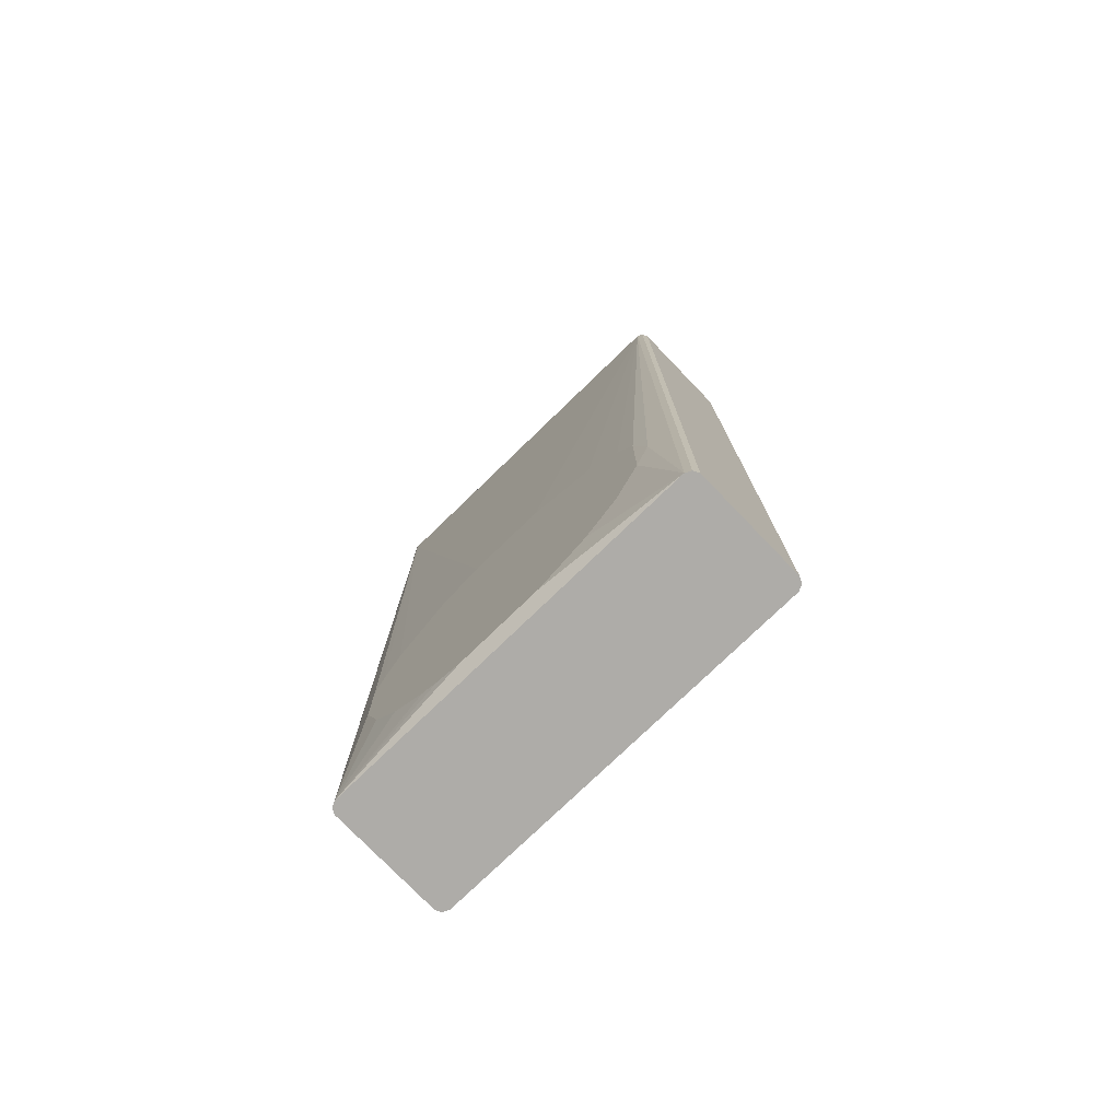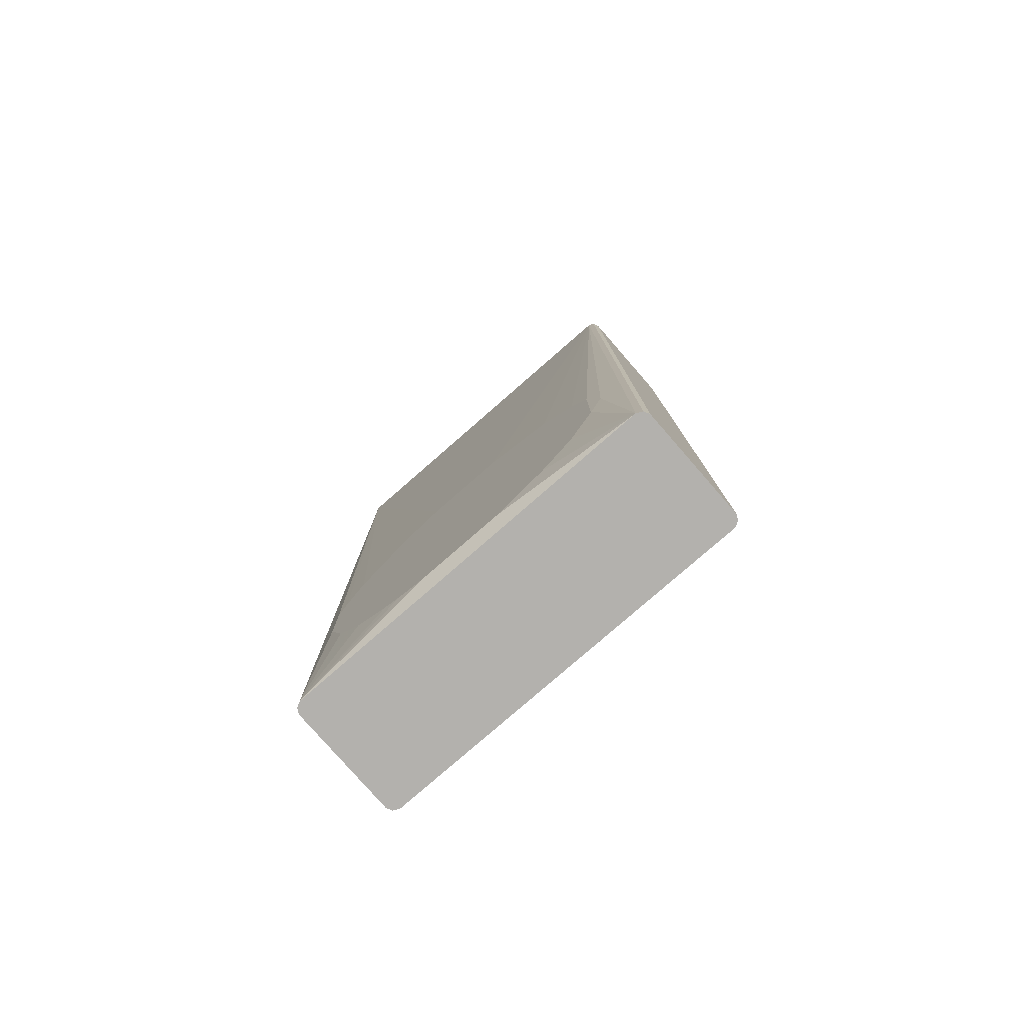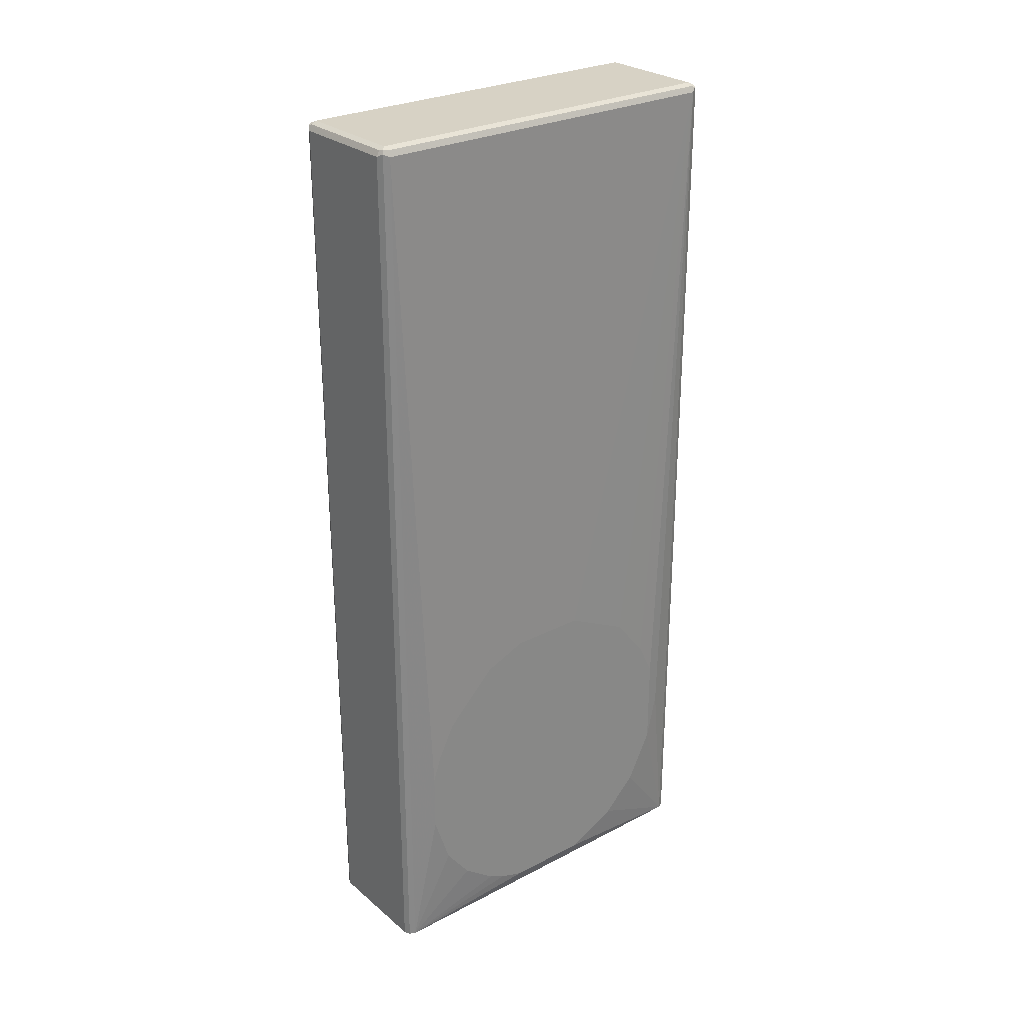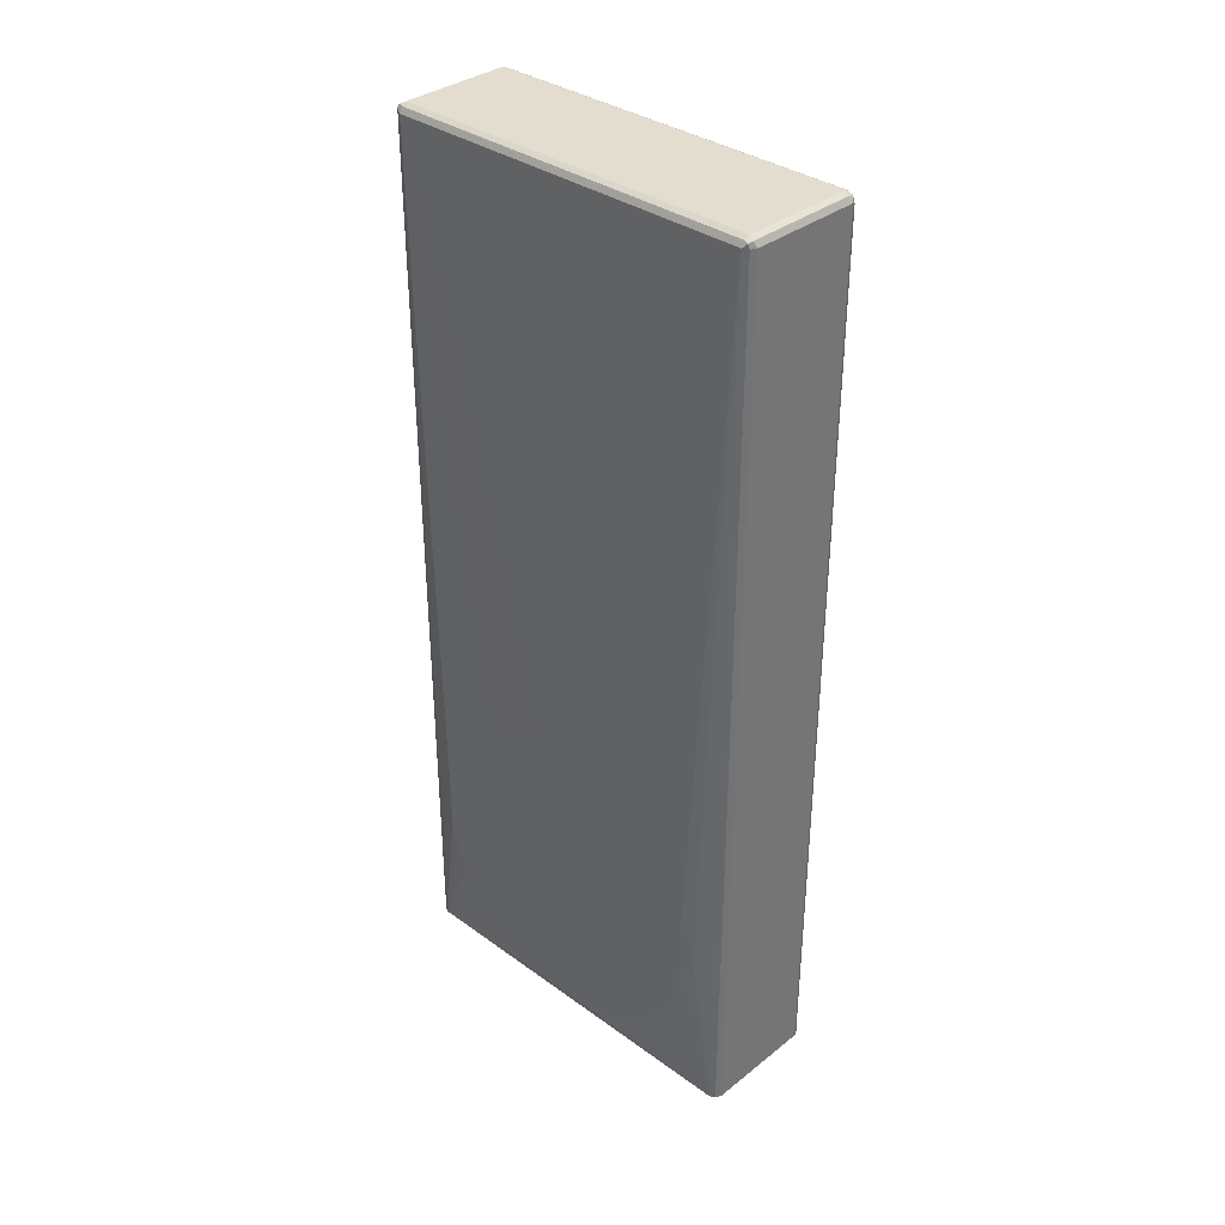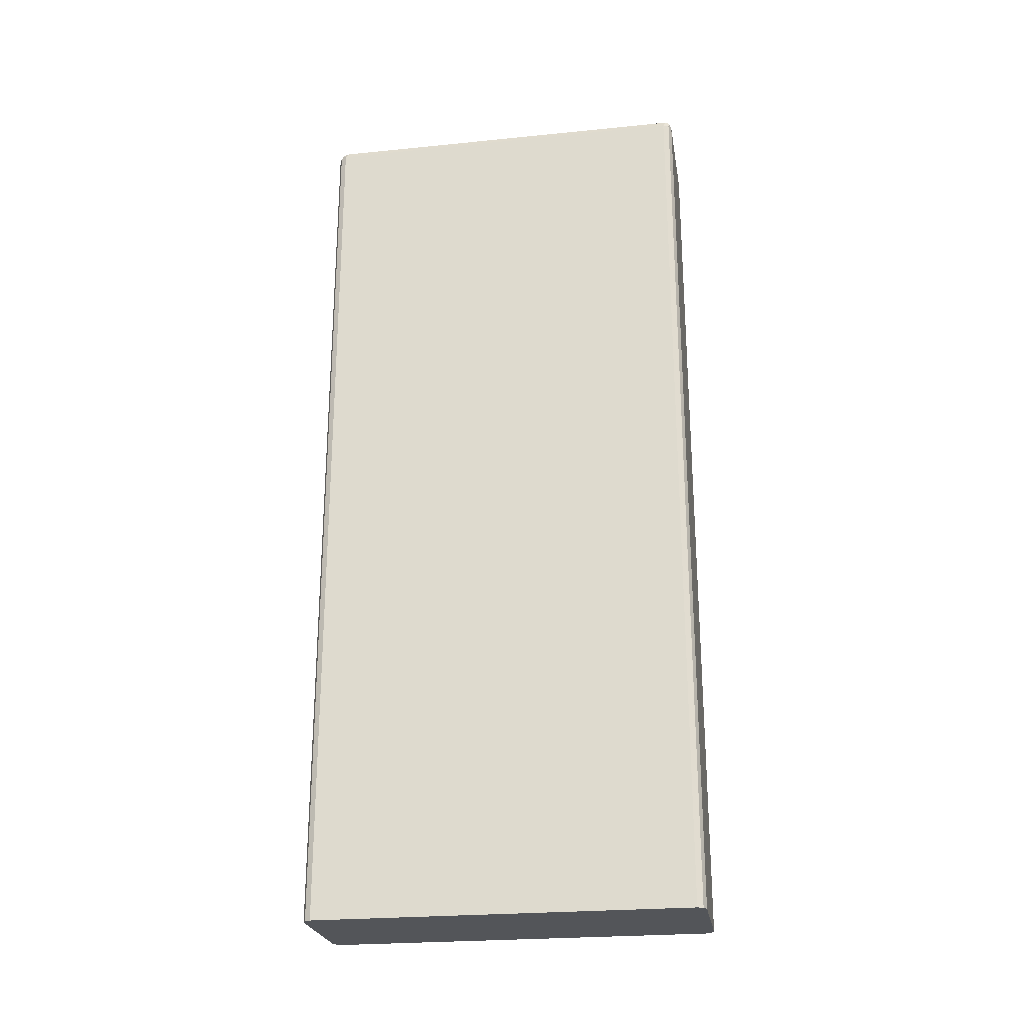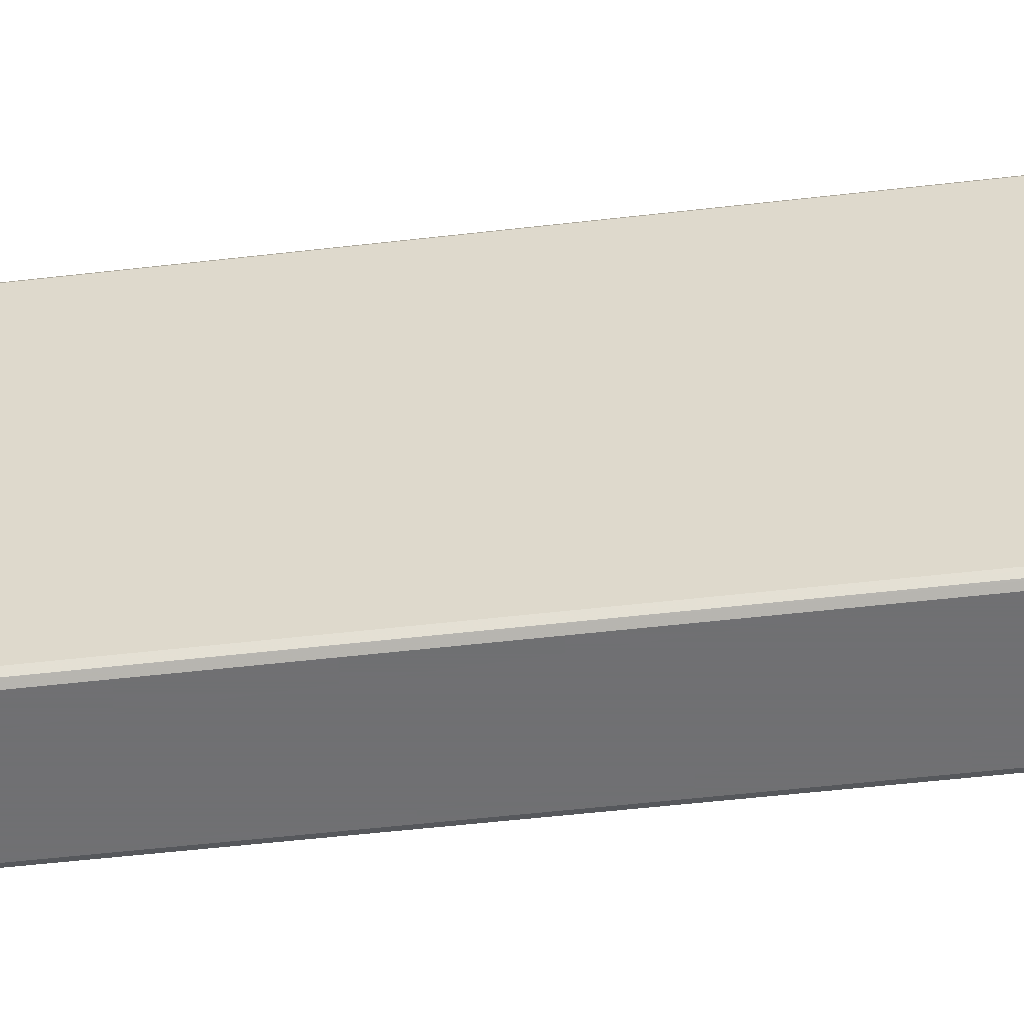
<metadata>
{"format":"obj","ext":"obj","renderer":"f3d","projection":"perspective","resolution":1024,"background":"white","views":[{"elev":-76.8,"azim":134.0,"up":"+Z"},{"elev":-79.3,"azim":131.1,"up":"+Z"},{"elev":27.5,"azim":51.4,"up":"+Z"},{"elev":34.9,"azim":133.9,"up":"+Z"},{"elev":-24.4,"azim":-80.6,"up":"+Z"},{"elev":-55.0,"azim":-83.1,"up":"+Y"}]}
</metadata>
<code>
v 0.06271 -0.2404 -0.7317
v -0.08362 -0.2299 -0.7317
v -0.07312 0.2404 -0.7317
v -0.08362 0.2299 -0.7317
v -0.08013 0.2369 -0.7317
v -0.07315 0.2404 0.3658
v -0.08012 0.2369 0.3623
v -0.07838 0.2351 0.371
v -0.08362 0.2299 0.3658
v -0.08362 -0.2299 0.3658
v -0.08012 0.2264 0.3727
v -0.07344 0.2302 0.376
v -0.07373 0.2296 0.376
v -0.07373 -0.2302 0.376
v -0.08012 -0.2334 0.3727
v -0.07838 -0.2378 0.371
v -0.07315 -0.2305 0.376
v -0.07315 -0.2369 0.3727
v 0.0627 -0.2369 0.3727
v 0.0627 -0.2404 0.3658
v -0.07315 -0.2404 0.3658
v -0.0801 -0.2369 -0.7317
v -0.08012 -0.2369 0.3658
v -0.08013 -0.2369 -0.3022
v -0.07316 -0.2404 -0.7317
v 0.06967 -0.2369 0.3693
v 0.06793 -0.2351 0.3736
v 0.06967 -0.2299 0.3727
v 0.07317 -0.2299 0.3658
v 0.07224 -0.2318 -0.3022
v 0.06967 -0.2369 -0.3022
v 0.06967 -0.2369 -0.7317
v 0.07316 -0.2299 -0.7317
v 0.07316 0.2299 -0.7317
v 0.08362 0.05224 -0.7107
v 0.08362 -0.05224 -0.7107
v 0.08362 0.1149 -0.6794
v 0.08362 0.1568 -0.6376
v 0.08362 0.1881 -0.5748
v 0.081 0.2038 -0.5174
v 0.08362 0.1881 -0.4599
v 0.08362 0.1672 -0.4181
v 0.07317 0.2299 0.3658
v 0.06967 0.2369 -0.7317
v 0.06967 0.2369 -0.3022
v 0.06271 0.2404 -0.7317
v 0.0627 0.2404 0.3658
v 0.06967 0.2369 0.3658
v 0.07054 0.2351 0.371
v 0.06967 0.2299 0.3727
v 0.06299 0.2305 0.376
v 0.06618 0.2369 0.3727
v -0.06967 0.2369 0.3727
v -0.07288 0.2305 0.376
v 0.06328 0.2299 0.376
v 0.06328 -0.2305 0.376
v 0.08362 0.04179 -0.3241
v 0.08362 0.1254 -0.3658
v 0.08362 -0.1986 -0.4808
v 0.08362 -0.1045 -0.3449
v 0.08362 -0.1672 -0.4077
v 0.08362 -0.1881 -0.4495
v 0.08362 -0.05224 -0.3241
v 0.08362 -0.1986 -0.5539
v 0.08362 -0.1777 -0.6167
v 0.08362 -0.1463 -0.6585
v 0.08362 -0.1045 -0.6898
v 0.08362 -0.08359 -0.7003
f 50 51 55
f 51 12 55
f 17 18 56
f 54 53 8
f 54 8 12
f 8 53 6
f 50 55 28
f 27 19 20
f 27 28 56
f 27 56 19
f 18 19 56
f 17 56 14
f 54 12 51
f 28 55 56
f 54 51 53
f 49 45 48
f 53 52 6
f 52 47 6
f 49 48 47
f 49 47 52
f 49 52 51
f 49 51 50
f 49 50 28
f 49 28 29
f 49 29 43
f 49 43 45
f 48 45 46
f 48 46 47
f 14 56 12
f 46 3 47
f 51 52 53
f 55 12 56
f 68 67 33
f 57 43 29
f 46 34 3
f 34 1 3
f 37 39 36
f 39 59 36
f 65 36 59
f 67 66 33
f 68 33 36
f 68 36 67
f 67 36 66
f 66 36 65
f 66 65 33
f 33 29 30
f 64 29 33
f 64 33 65
f 6 47 3
f 64 65 59
f 63 60 57
f 63 57 29
f 63 29 60
f 61 60 29
f 62 61 29
f 62 29 59
f 62 59 61
f 61 59 60
f 60 59 57
f 57 59 39
f 42 57 39
f 58 57 42
f 58 42 43
f 58 43 57
f 64 59 29
f 44 34 46
f 5 4 9
f 44 45 43
f 23 24 22
f 23 10 24
f 15 11 10
f 16 15 10
f 16 10 23
f 16 23 22
f 16 22 21
f 16 21 20
f 16 20 19
f 16 19 18
f 16 18 17
f 16 17 14
f 16 14 15
f 15 14 11
f 13 11 14
f 13 14 12
f 13 12 11
f 11 8 9
f 11 9 10
f 9 4 10
f 7 5 9
f 7 9 8
f 7 8 6
f 7 6 5
f 5 6 3
f 5 3 4
f 4 3 2
f 2 3 1
f 44 46 45
f 24 2 22
f 24 10 2
f 11 12 8
f 22 2 25
f 44 43 34
f 10 4 2
f 40 34 43
f 41 40 43
f 41 43 42
f 41 42 39
f 41 39 40
f 40 39 34
f 38 39 37
f 38 37 34
f 35 34 37
f 35 37 36
f 35 36 33
f 35 33 34
f 33 1 34
f 38 34 39
f 32 33 30
f 21 25 20
f 32 1 33
f 25 1 20
f 25 2 1
f 26 20 1
f 21 22 25
f 26 28 27
f 26 29 28
f 26 27 20
f 26 30 29
f 26 31 30
f 26 1 31
f 32 31 1
f 32 30 31

</code>
